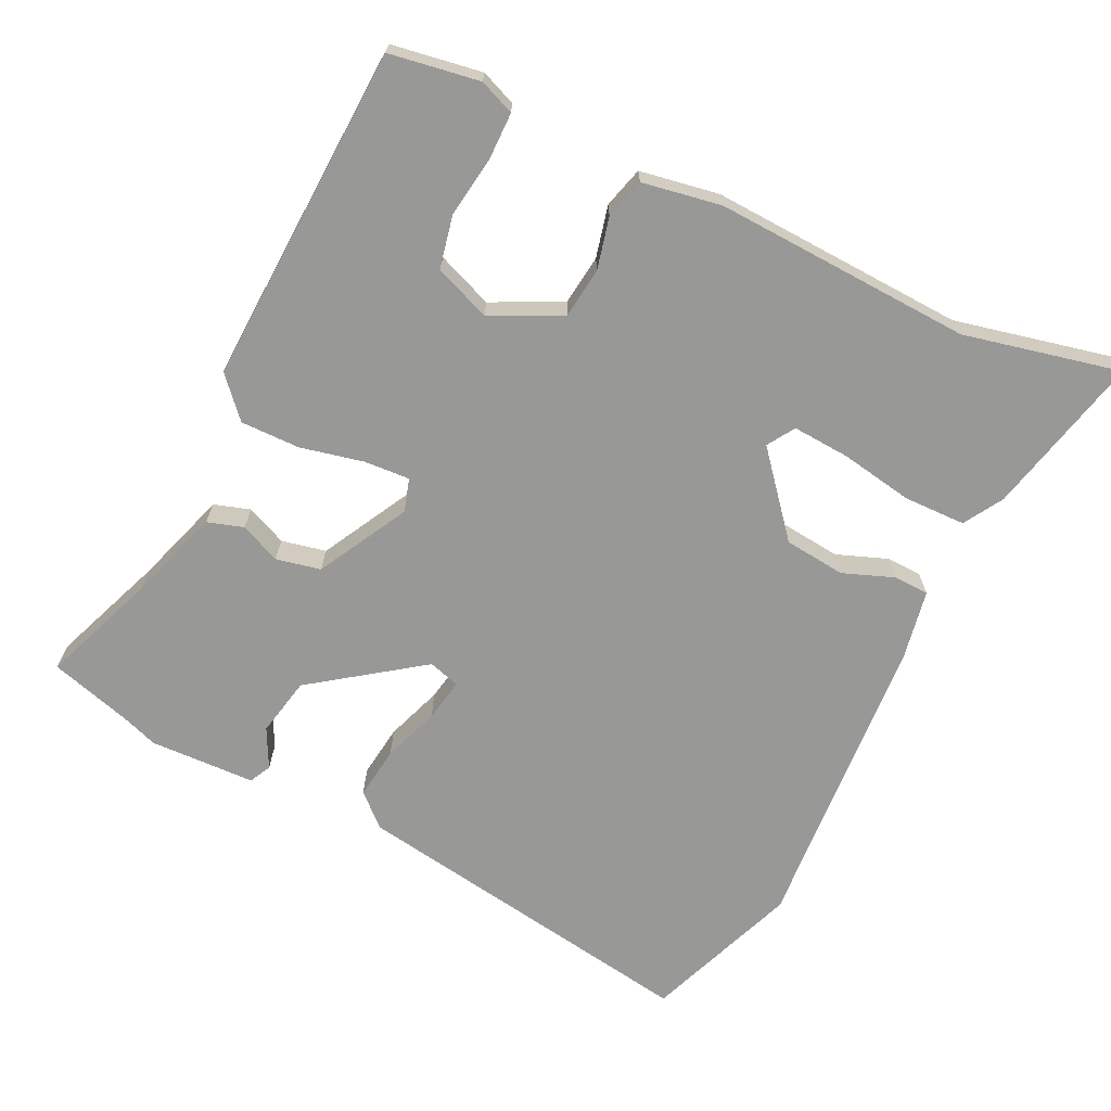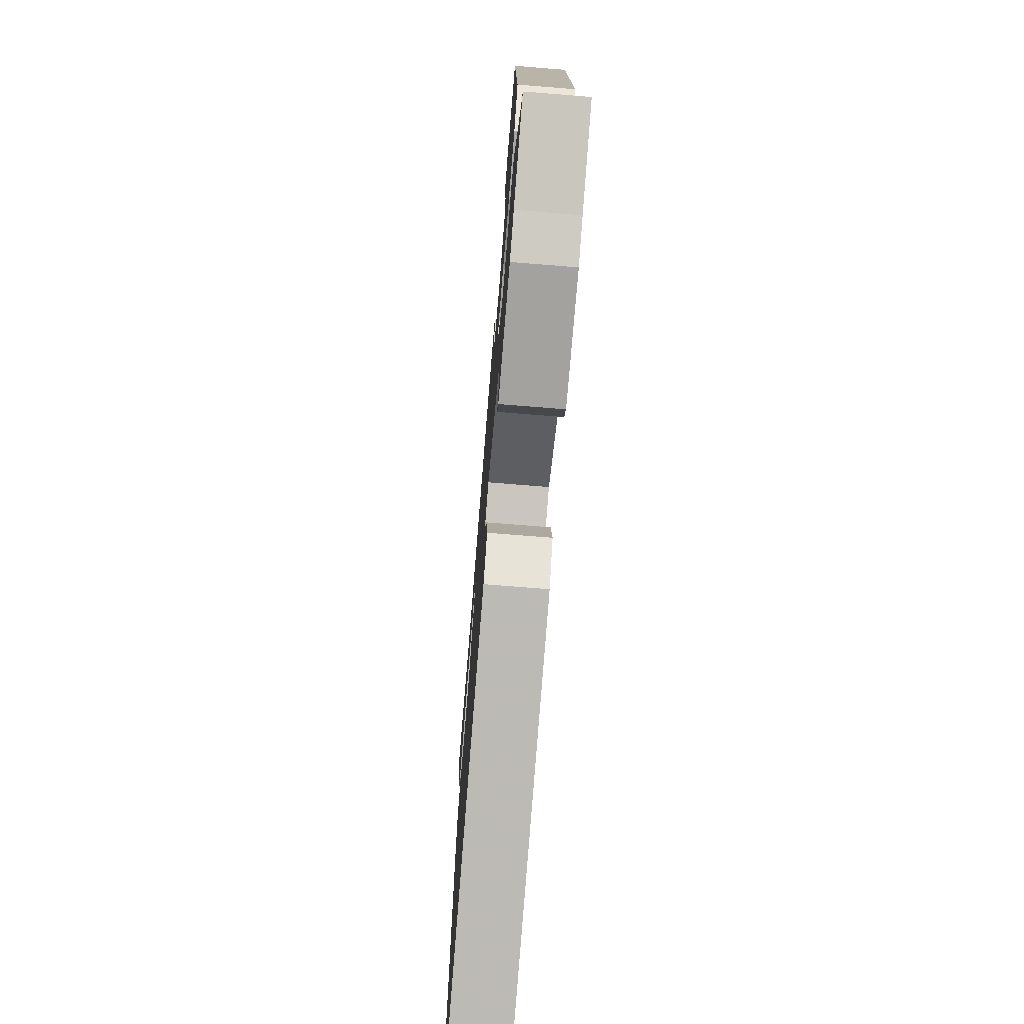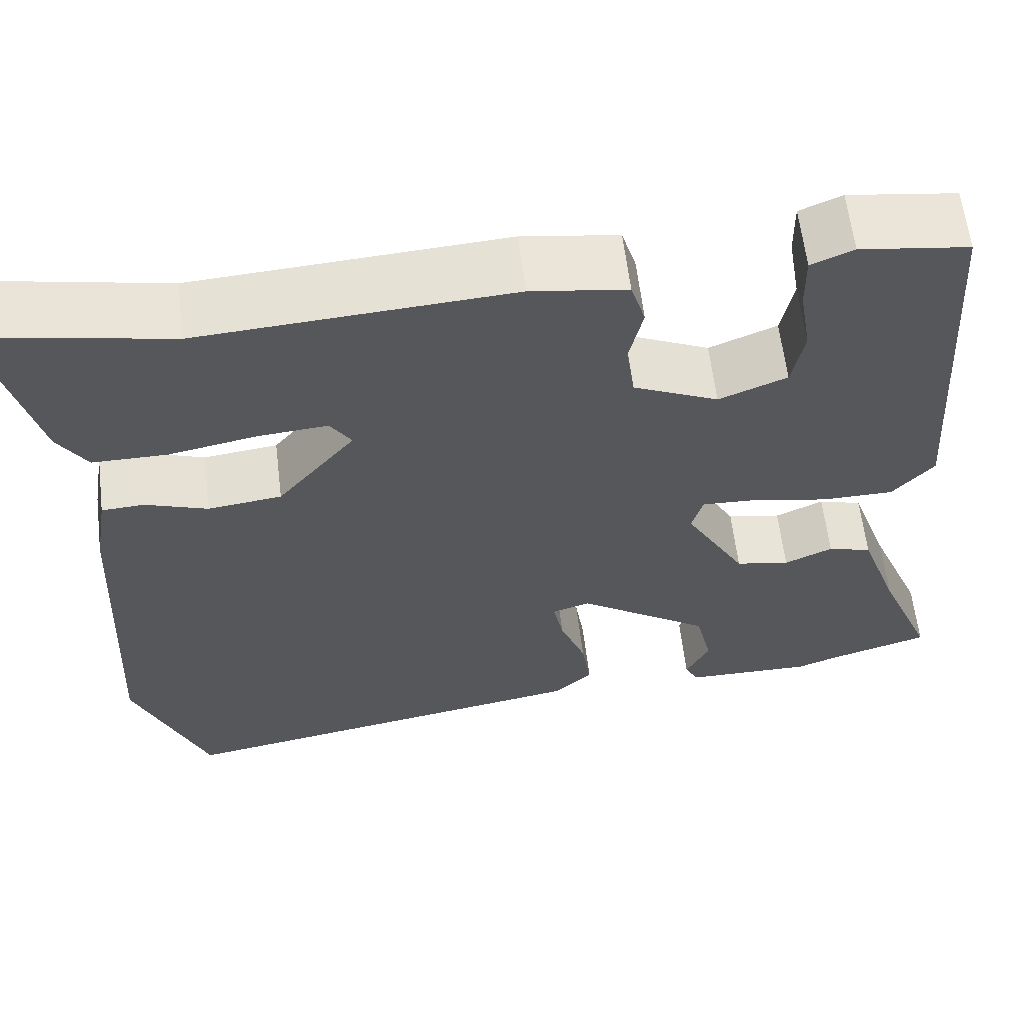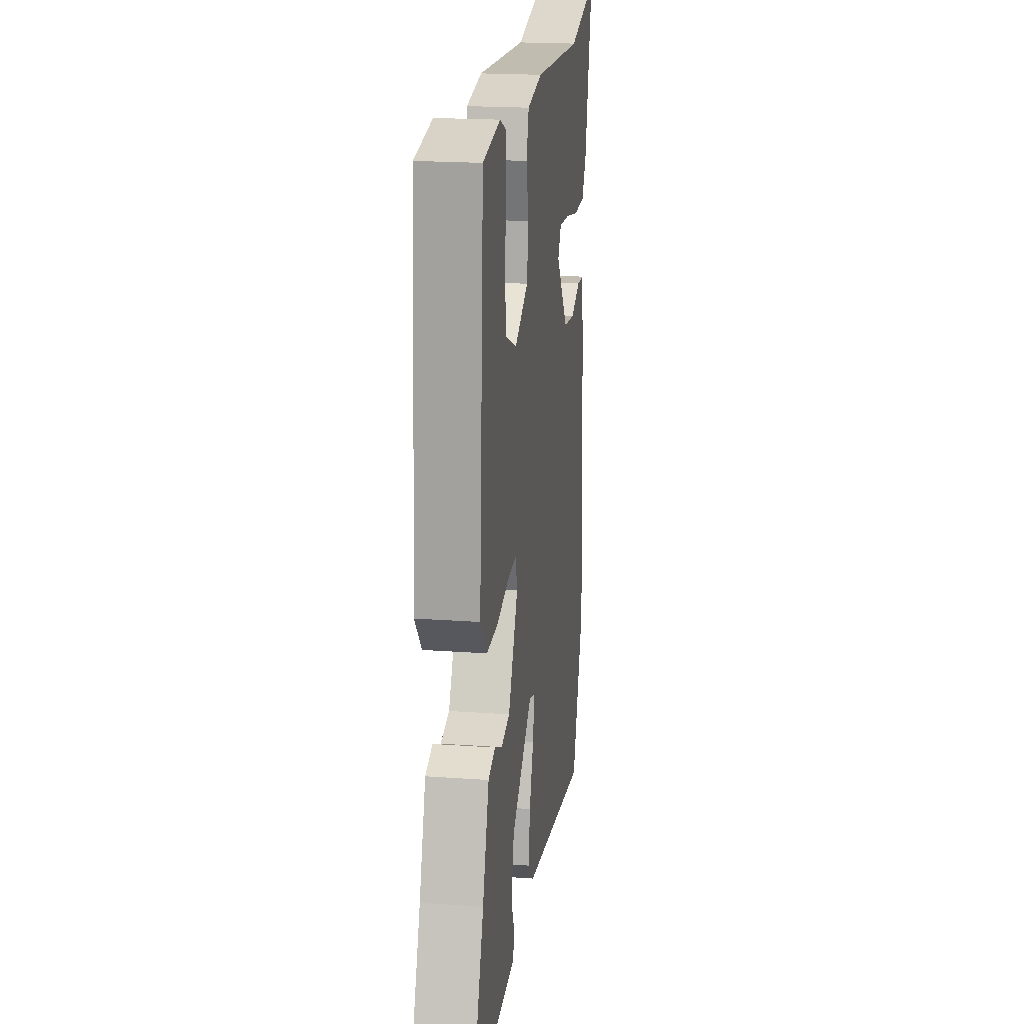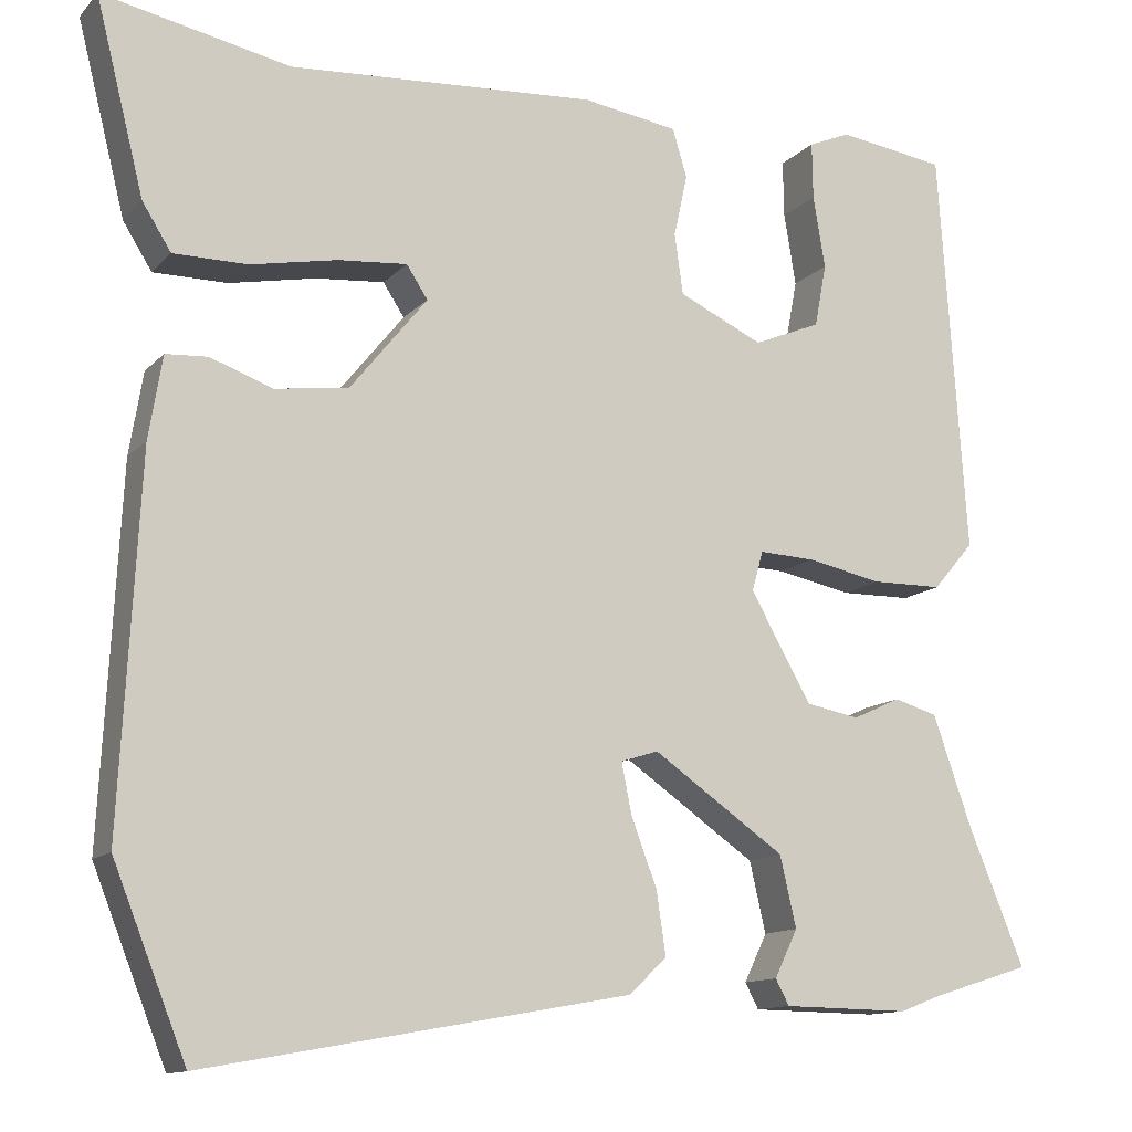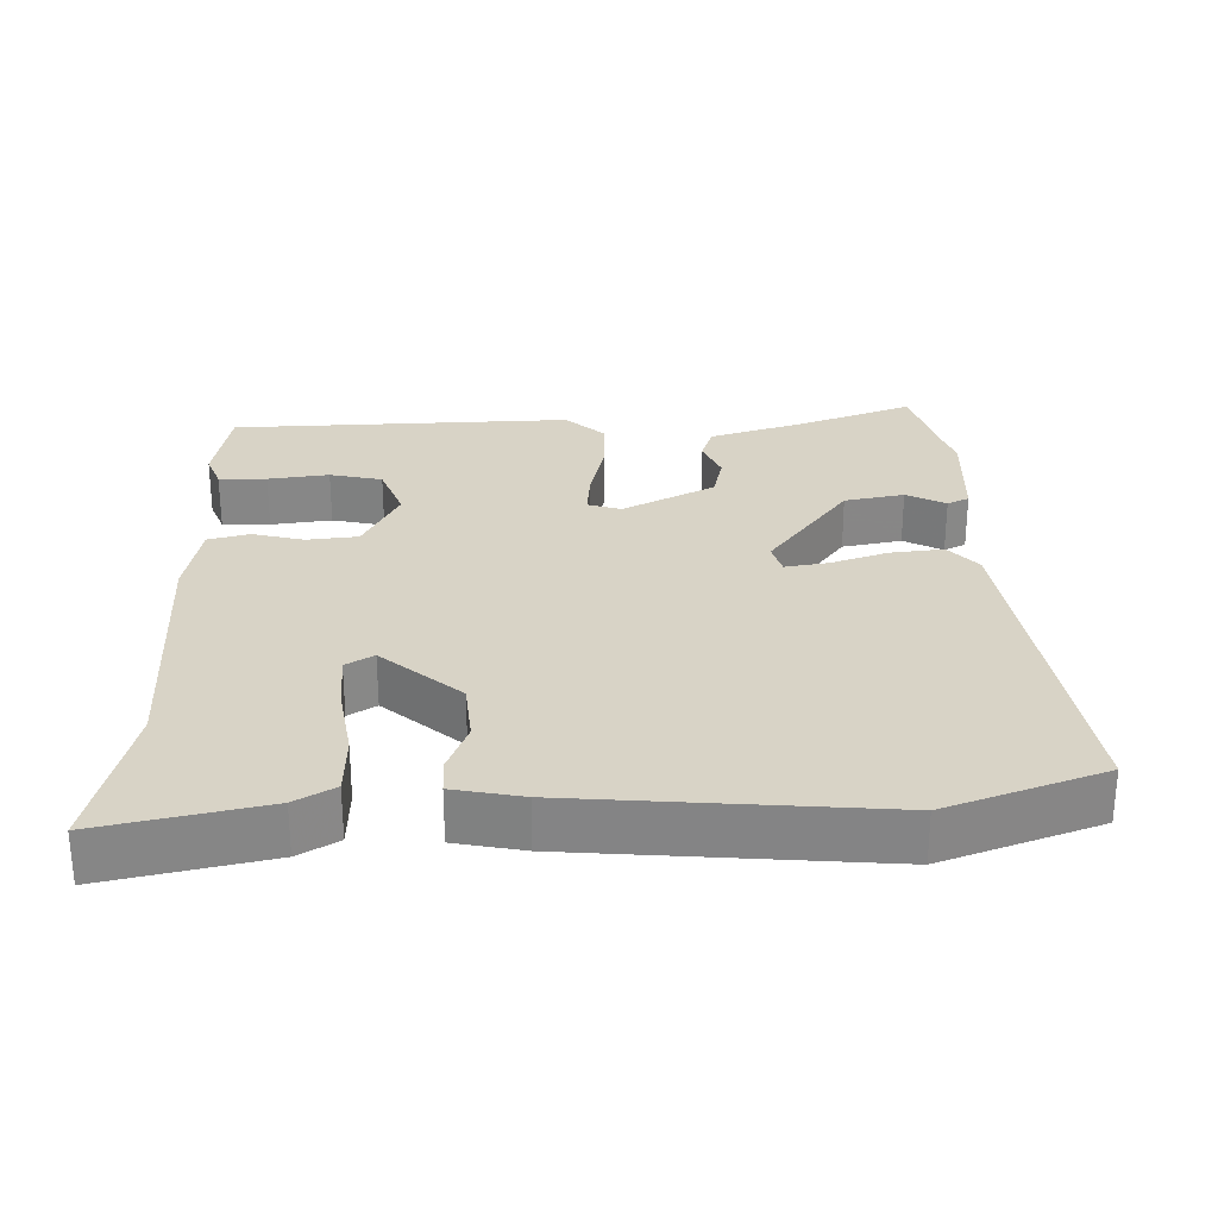
<metadata>
{"format":"obj","ext":"obj","renderer":"f3d","projection":"perspective","resolution":1024,"background":"white","views":[{"elev":-68.4,"azim":-24.6,"up":"+Y"},{"elev":-73.4,"azim":-94.6,"up":"+Z"},{"elev":61.6,"azim":173.1,"up":"+Z"},{"elev":20.1,"azim":-82.5,"up":"+Z"},{"elev":-12.5,"azim":154.6,"up":"+Z"},{"elev":28.0,"azim":90.6,"up":"+Y"}]}
</metadata>
<code>
v -0.442 0.07 -0.518
v -0.557 0.07 -0.482
v -0.492 0.07 -0.323
v -0.446 0.07 -0.192
v -0.395 0.07 -0.177
v -0.339 0.07 -0.203
v -0.276 0.07 -0.191
v -0.205 0.07 -0.065
v -0.218 0.07 -0.018
v -0.283 0.07 -0.021
v -0.372 0.07 -0.039
v -0.455 0.07 -0.038
v -0.503 0.07 0.018
v -0.471 0.07 0.495
v -0.344 0.07 0.513
v -0.295 0.07 0.492
v -0.296 0.07 0.425
v -0.31 0.07 0.34
v -0.296 0.07 0.266
v -0.217 0.07 0.233
v -0.118 0.07 0.279
v -0.108 0.07 0.35
v -0.124 0.07 0.423
v -0.107 0.07 0.48
v 0.005 0.07 0.497
v 0.367 0.07 0.473
v 0.588 0.07 0.518
v 0.531 0.07 0.292
v 0.497 0.07 0.238
v 0.41 0.07 0.238
v 0.308 0.07 0.258
v 0.227 0.07 0.265
v 0.202 0.07 0.227
v 0.293 0.07 0.114
v 0.379 0.07 0.103
v 0.452 0.07 0.129
v 0.501 0.07 0.126
v 0.517 0.07 0.029
v 0.539 0.07 -0.402
v 0.453 0.07 -0.618
v -0.045 0.07 -0.528
v -0.089 0.07 -0.486
v -0.078 0.07 -0.412
v -0.048 0.07 -0.333
v -0.036 0.07 -0.273
v -0.08 0.07 -0.259
v -0.235 0.07 -0.366
v -0.254 0.07 -0.449
v -0.227 0.07 -0.505
v -0.243 0.07 -0.535
v -0.392 0.07 -0.537
v -0.442 0 -0.518
v -0.557 0 -0.482
v -0.492 0 -0.323
v -0.446 0 -0.192
v -0.395 0 -0.177
v -0.339 0 -0.203
v -0.276 0 -0.191
v -0.205 0 -0.065
v -0.218 0 -0.018
v -0.283 0 -0.021
v -0.372 0 -0.039
v -0.455 0 -0.038
v -0.503 0 0.018
v -0.471 0 0.495
v -0.344 0 0.513
v -0.295 0 0.492
v -0.296 0 0.425
v -0.31 0 0.34
v -0.296 0 0.266
v -0.217 0 0.233
v -0.118 0 0.279
v -0.108 0 0.35
v -0.124 0 0.423
v -0.107 0 0.48
v 0.005 0 0.497
v 0.367 0 0.473
v 0.588 0 0.518
v 0.531 0 0.292
v 0.497 0 0.238
v 0.41 0 0.238
v 0.308 0 0.258
v 0.227 0 0.265
v 0.202 0 0.227
v 0.293 0 0.114
v 0.379 0 0.103
v 0.452 0 0.129
v 0.501 0 0.126
v 0.517 0 0.029
v 0.539 0 -0.402
v 0.453 0 -0.618
v -0.045 0 -0.528
v -0.089 0 -0.486
v -0.078 0 -0.412
v -0.048 0 -0.333
v -0.036 0 -0.273
v -0.08 0 -0.259
v -0.235 0 -0.366
v -0.254 0 -0.449
v -0.227 0 -0.505
v -0.243 0 -0.535
v -0.392 0 -0.537
f 50 51 1
f 49 50 1
f 48 49 1
f 1 2 3
f 48 1 3
f 47 48 3
f 46 47 3 4
f 42 43 44
f 41 42 44
f 40 41 44
f 39 40 44
f 38 39 44
f 37 38 44
f 36 37 44
f 35 36 44
f 34 35 44 45
f 33 34 45 46
f 29 30 31
f 28 29 31
f 27 28 31
f 26 27 31
f 26 31 32
f 25 26 32
f 24 25 32
f 23 24 32
f 22 23 32
f 21 22 32 33
f 16 17 18
f 15 16 18
f 14 15 18
f 13 14 18
f 12 13 18
f 12 18 19
f 11 12 19
f 10 11 19
f 9 10 19 20
f 4 5 6
f 46 4 6
f 46 6 7
f 21 33 46
f 20 21 46
f 9 20 46
f 8 9 46
f 7 8 46
f 52 102 101
f 52 101 100
f 52 100 99
f 54 53 52
f 54 52 99
f 54 99 98
f 55 54 98 97
f 95 94 93
f 95 93 92
f 95 92 91
f 95 91 90
f 95 90 89
f 95 89 88
f 95 88 87
f 95 87 86
f 96 95 86 85
f 97 96 85 84
f 82 81 80
f 82 80 79
f 82 79 78
f 82 78 77
f 83 82 77
f 83 77 76
f 83 76 75
f 83 75 74
f 83 74 73
f 84 83 73 72
f 69 68 67
f 69 67 66
f 69 66 65
f 69 65 64
f 69 64 63
f 70 69 63
f 70 63 62
f 70 62 61
f 71 70 61 60
f 57 56 55
f 57 55 97
f 58 57 97
f 97 84 72
f 97 72 71
f 97 71 60
f 97 60 59
f 97 59 58
f 1 52 53 2
f 2 53 54 3
f 3 54 55 4
f 4 55 56 5
f 5 56 57 6
f 6 57 58 7
f 7 58 59 8
f 8 59 60 9
f 9 60 61 10
f 10 61 62 11
f 11 62 63 12
f 12 63 64 13
f 13 64 65 14
f 14 65 66 15
f 15 66 67 16
f 16 67 68 17
f 17 68 69 18
f 18 69 70 19
f 19 70 71 20
f 20 71 72 21
f 21 72 73 22
f 22 73 74 23
f 23 74 75 24
f 24 75 76 25
f 25 76 77 26
f 26 77 78 27
f 27 78 79 28
f 28 79 80 29
f 29 80 81 30
f 30 81 82 31
f 31 82 83 32
f 32 83 84 33
f 33 84 85 34
f 34 85 86 35
f 35 86 87 36
f 36 87 88 37
f 37 88 89 38
f 38 89 90 39
f 39 90 91 40
f 40 91 92 41
f 41 92 93 42
f 42 93 94 43
f 43 94 95 44
f 44 95 96 45
f 45 96 97 46
f 46 97 98 47
f 47 98 99 48
f 48 99 100 49
f 49 100 101 50
f 50 101 102 51
f 51 102 52 1

</code>
